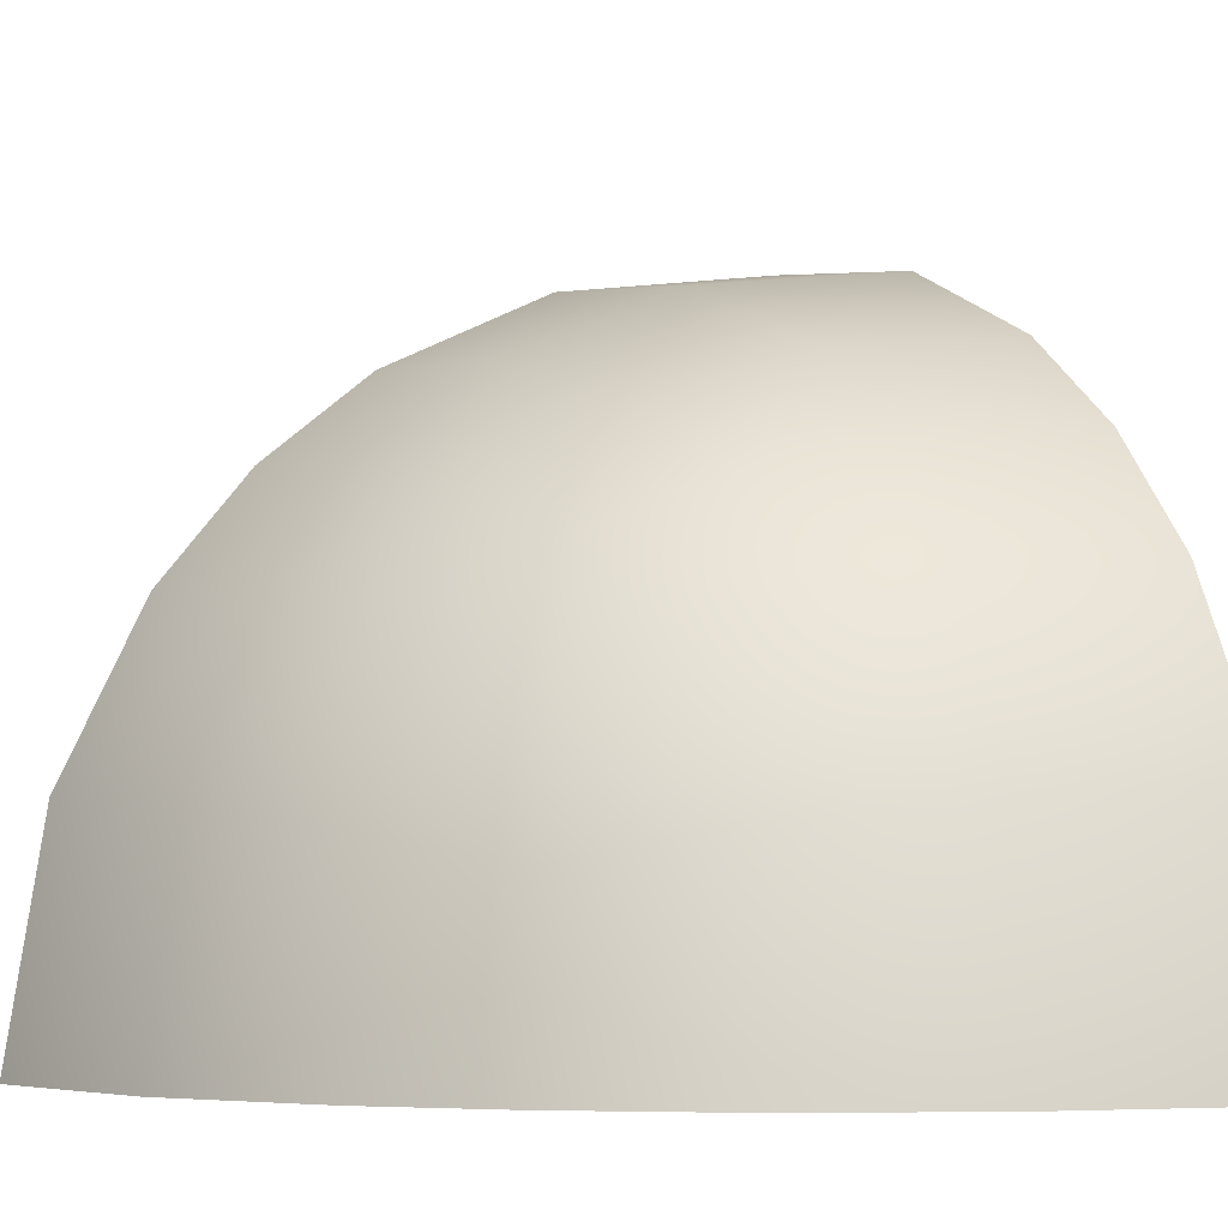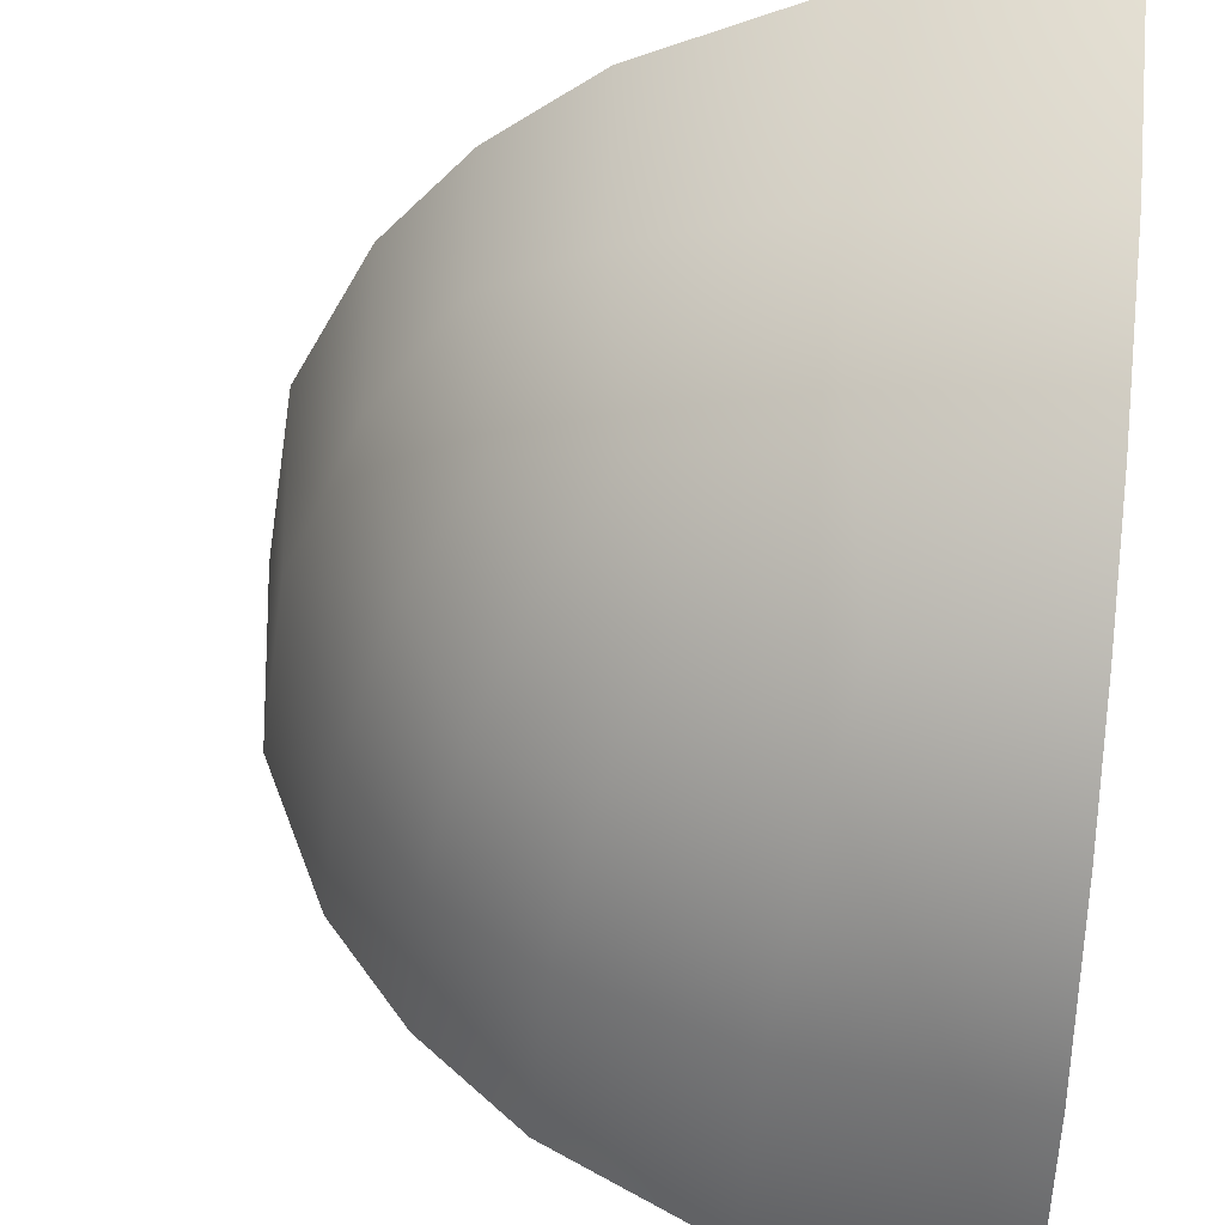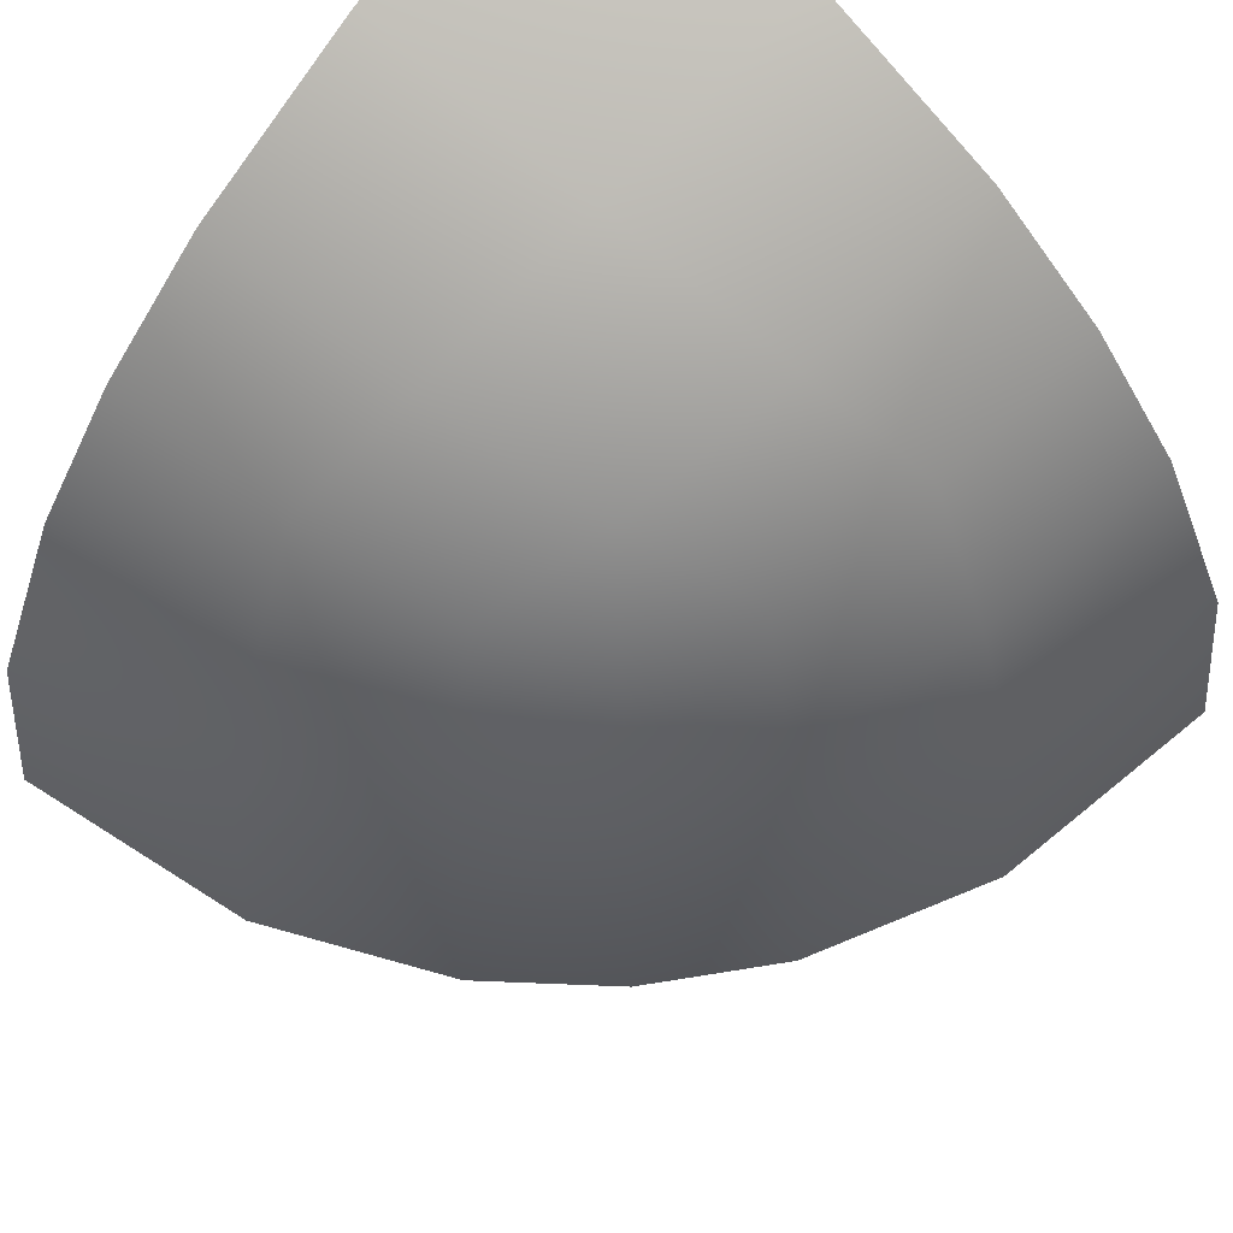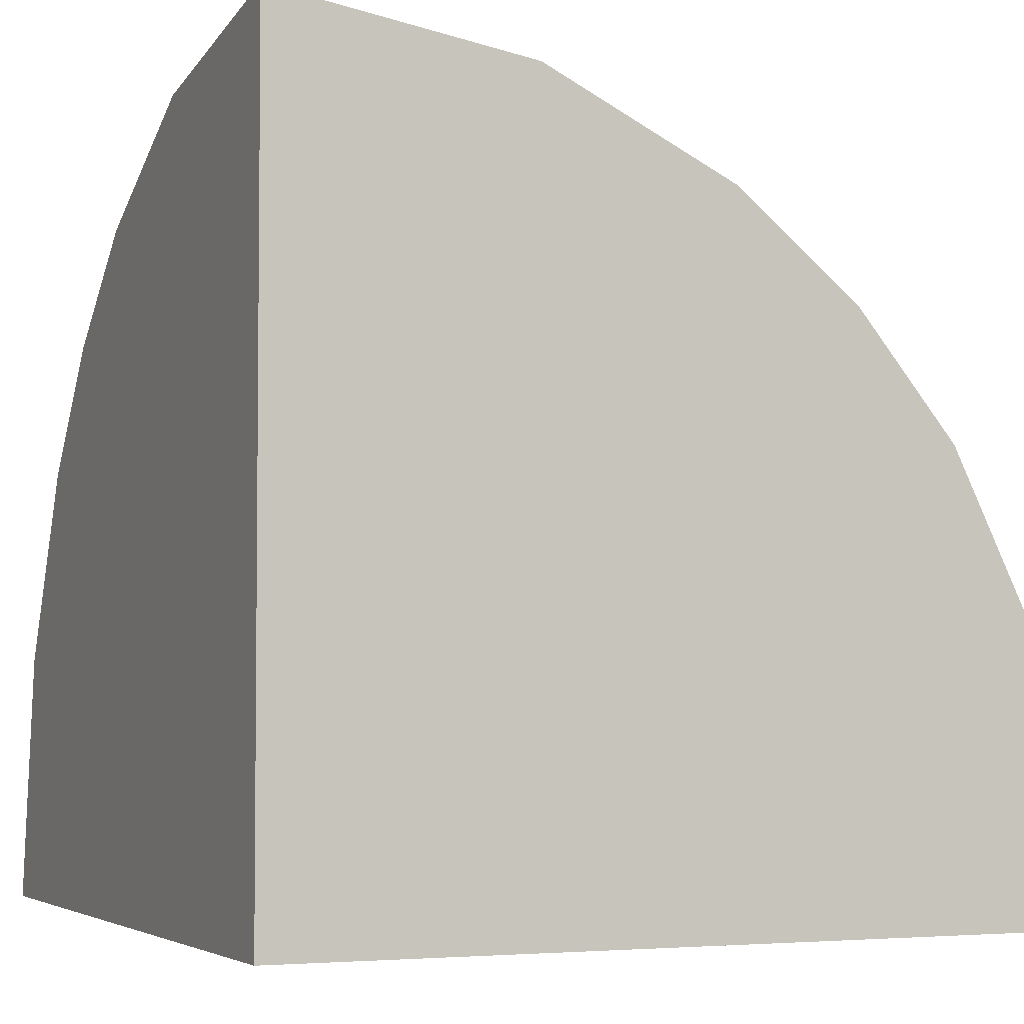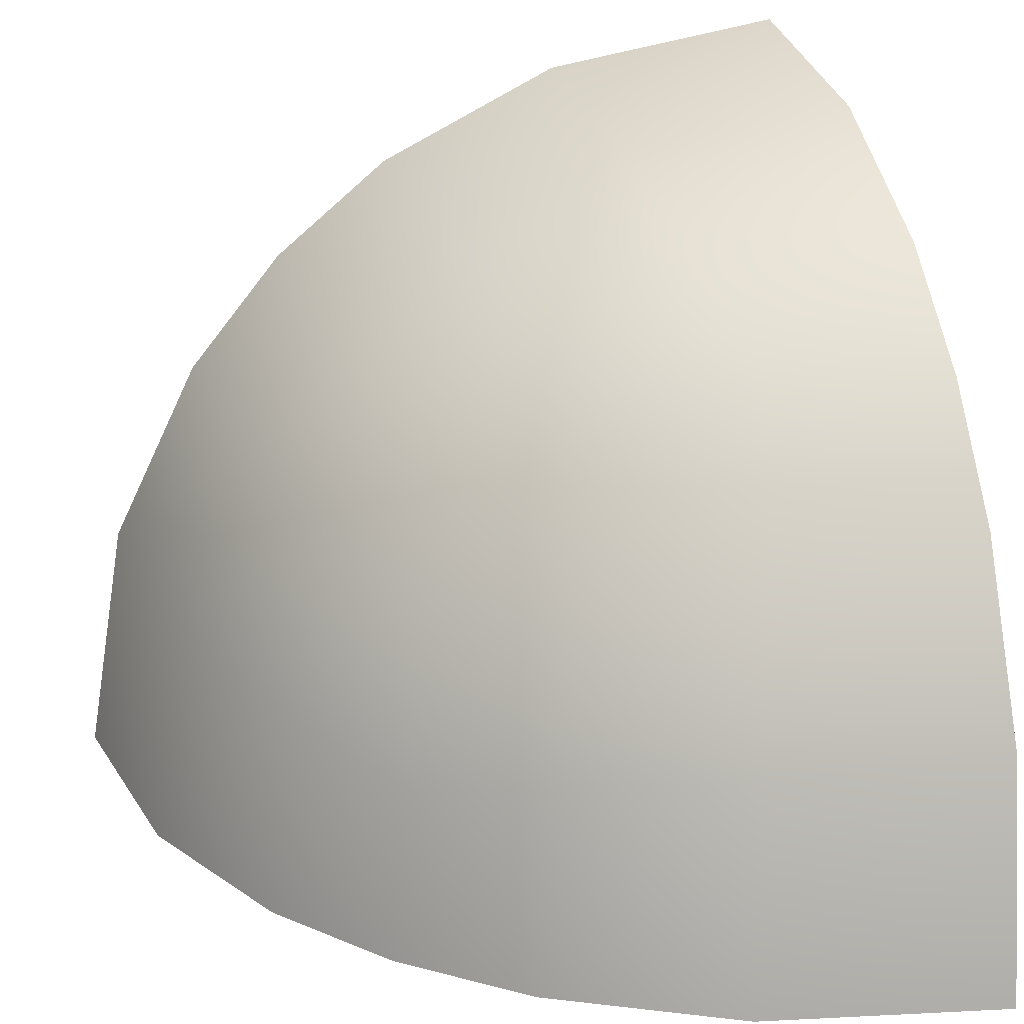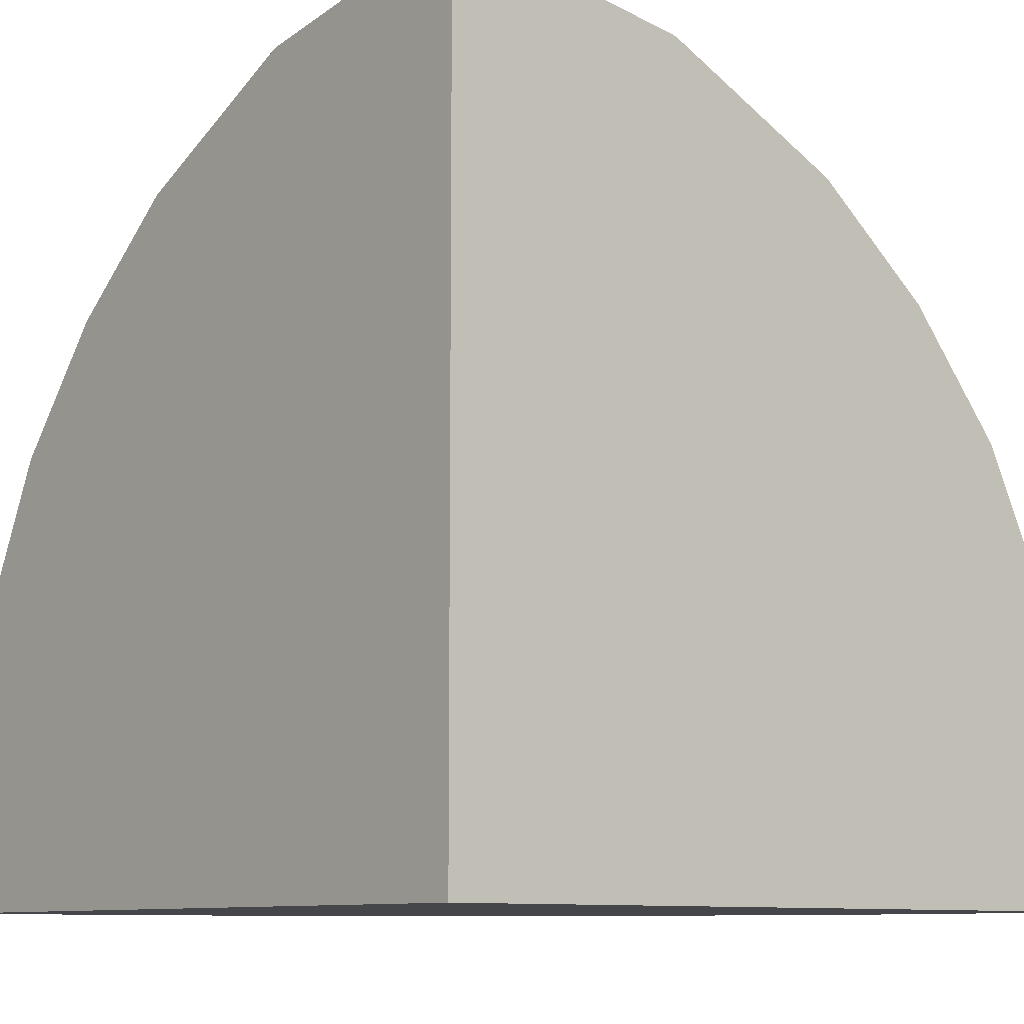
<metadata>
{"format":"obj","ext":"obj","renderer":"f3d","projection":"perspective","resolution":1024,"background":"white","views":[{"elev":-5.5,"azim":151.9,"up":"+Z"},{"elev":47.1,"azim":-173.7,"up":"+Z"},{"elev":72.0,"azim":131.6,"up":"+Z"},{"elev":-3.9,"azim":-23.6,"up":"+Z"},{"elev":22.0,"azim":165.7,"up":"+Z"},{"elev":-9.4,"azim":-130.0,"up":"+Y"}]}
</metadata>
<code>
g Cornerroundwedge1
v 411 5 -121
v 410.8 5.603 -120.4
v 410.9 5 -120.4
v 410.9 5.632 -121
v 410.6 6.069 -120.5
v 410.8 5.603 -120.4
v 411 5 -121
v 410.9 5 -120.4
v 410.6 5.535 -119.9
v 410.7 5 -119.9
v 410.7 5 -119.9
v 410.4 5.459 -119.6
v 410.4 5 -119.6
v 410.8 5.603 -120.4
v 410.5 5.97 -120
v 410.6 5.535 -119.9
v 410.9 5 -120.4
v 410.4 5.459 -119.6
v 410.7 5 -119.9
v 410.3 5.853 -119.7
v 410.4 6.414 -121
v 410.4 6.376 -120.5
v 410.7 6.109 -121
v 410.3 6.279 -120.1
v 410.6 6.069 -120.5
v 410.2 6.155 -119.8
v 410.5 5.97 -120
v 410.7 6.109 -121
v 410.4 6.376 -120.5
v 410.6 6.069 -120.5
v 410.9 5.632 -121
v 410.5 5.97 -120
v 410.8 5.603 -120.4
v 410.3 6.279 -120.1
v 410.3 5.853 -119.7
v 410.6 5.535 -119.9
v 410.2 6.155 -119.8
v 409 7 -121
v 409 6.897 -120.4
v 409.6 6.897 -121
v 409.6 6.897 -121
v 409 6.897 -120.4
v 409.6 6.809 -120.4
v 410.1 6.664 -121
v 409 6.897 -120.4
v 409 6.664 -119.9
v 409.6 6.809 -120.4
v 410.1 6.664 -121
v 409.6 6.809 -120.4
v 410.1 6.604 -120.5
v 410.4 6.414 -121
v 409 6.664 -119.9
v 409 6.414 -119.6
v 409.5 6.604 -119.9
v 409.6 6.809 -120.4
v 409 6.664 -119.9
v 409.5 6.604 -119.9
v 410.1 6.604 -120.5
v 409.5 6.604 -119.9
v 409 6.414 -119.6
v 409.5 6.376 -119.6
v 410 6.455 -120
v 410.1 6.604 -120.5
v 409.5 6.604 -119.9
v 410 6.455 -120
v 410.4 6.376 -120.5
v 410.4 6.414 -121
v 410.1 6.604 -120.5
v 410.4 6.376 -120.5
v 410 6.455 -120
v 410.3 6.279 -120.1
v 409.9 6.279 -119.7
v 410.2 6.155 -119.8
v 410 6.455 -120
v 409.5 6.376 -119.6
v 409.9 6.279 -119.7
v 410.3 6.279 -120.1
v 409 5.632 -119.1
v 409 5 -119
v 409.6 5.603 -119.2
v 409.6 5.603 -119.2
v 409 5 -119
v 409.6 5 -119.1
v 410.1 5.535 -119.4
v 409 6.109 -119.3
v 409 5.632 -119.1
v 409.5 6.069 -119.4
v 409 6.414 -119.6
v 409 6.109 -119.3
v 409.5 6.376 -119.6
v 409.5 6.376 -119.6
v 409 6.109 -119.3
v 409.5 6.069 -119.4
v 409.9 6.279 -119.7
v 409.6 5.603 -119.2
v 410 5.97 -119.5
v 409 5.632 -119.1
v 410.2 6.155 -119.8
v 410 5.97 -119.5
v 410.3 5.853 -119.7
v 410.1 5.535 -119.4
v 410.4 5.459 -119.6
v 410.1 5 -119.3
v 410.4 5 -119.6
v 409.9 6.279 -119.7
v 409.5 6.069 -119.4
v 410 5.97 -119.5
v 410.2 6.155 -119.8
v 410.1 5.535 -119.4
v 410.3 5.853 -119.7
v 409.6 5.603 -119.2
v 410.1 5 -119.3
v 410.4 5.459 -119.6
v 409.6 5 -119.1
v 409 5 -121
v 409 6.897 -120.4
v 409 7 -121
v 409 6.897 -120.4
v 409 5 -121
v 409 6.664 -119.9
v 409 6.664 -119.9
v 409 5 -121
v 409 6.414 -119.6
v 409 6.109 -119.3
v 409 6.414 -119.6
v 409 5 -121
v 409 5.632 -119.1
v 409 6.109 -119.3
v 409 5 -121
v 409 5 -119
v 409 5.632 -119.1
v 409 5 -121
v 409.6 5 -119.1
v 409 5 -119
v 409 5 -121
v 410.1 5 -119.3
v 409 5 -121
v 410.4 5 -119.6
v 410.1 5 -119.3
v 409.6 5 -119.1
v 409 5 -121
v 410.9 5 -120.4
v 410.7 5 -119.9
v 409 5 -121
v 410.7 5 -119.9
v 410.4 5 -119.6
v 409 5 -121
v 409 5 -121
v 411 5 -121
v 410.9 5 -120.4
v 410.7 6.109 -121
v 409 5 -121
v 410.4 6.414 -121
v 409.6 6.897 -121
v 410.1 6.664 -121
v 409 5 -121
v 410.4 6.414 -121
v 409 5 -121
v 410.1 6.664 -121
v 409 5 -121
v 409 7 -121
v 409.6 6.897 -121
v 410.9 5.632 -121
v 409 5 -121
v 410.7 6.109 -121
v 411 5 -121
v 409 5 -121
v 410.9 5.632 -121
f 1 2 3
f 4 5 6
f 4 6 7
f 8 9 10
f 11 12 13
f 14 15 16
f 14 16 17
f 16 18 19
f 16 20 18
f 21 22 23
f 22 24 25
f 24 26 27
f 28 29 30
f 28 30 31
f 30 32 33
f 30 34 32
f 32 35 36
f 32 37 35
f 38 39 40
f 41 42 43
f 41 43 44
f 45 46 47
f 48 49 50
f 48 50 51
f 52 53 54
f 55 56 57
f 55 57 58
f 59 60 61
f 59 61 62
f 63 64 65
f 63 65 66
f 67 68 69
f 69 70 71
f 71 72 73
f 74 75 76
f 74 76 77
f 78 79 80
f 81 82 83
f 81 83 84
f 85 86 87
f 88 89 90
f 91 92 93
f 91 93 94
f 93 95 96
f 93 97 95
f 98 99 100
f 100 101 102
f 102 103 104
f 105 106 107
f 105 107 108
f 107 109 110
f 107 111 109
f 109 112 113
f 109 114 112
f 115 116 117
f 118 119 120
f 121 122 123
f 124 125 126
f 127 128 129
f 130 131 132
f 133 134 135
f 136 137 138
f 139 140 141
f 142 143 144
f 145 146 147
f 148 149 150
f 151 152 153
f 154 155 156
f 157 158 159
f 160 161 162
f 163 164 165
f 166 167 168

</code>
